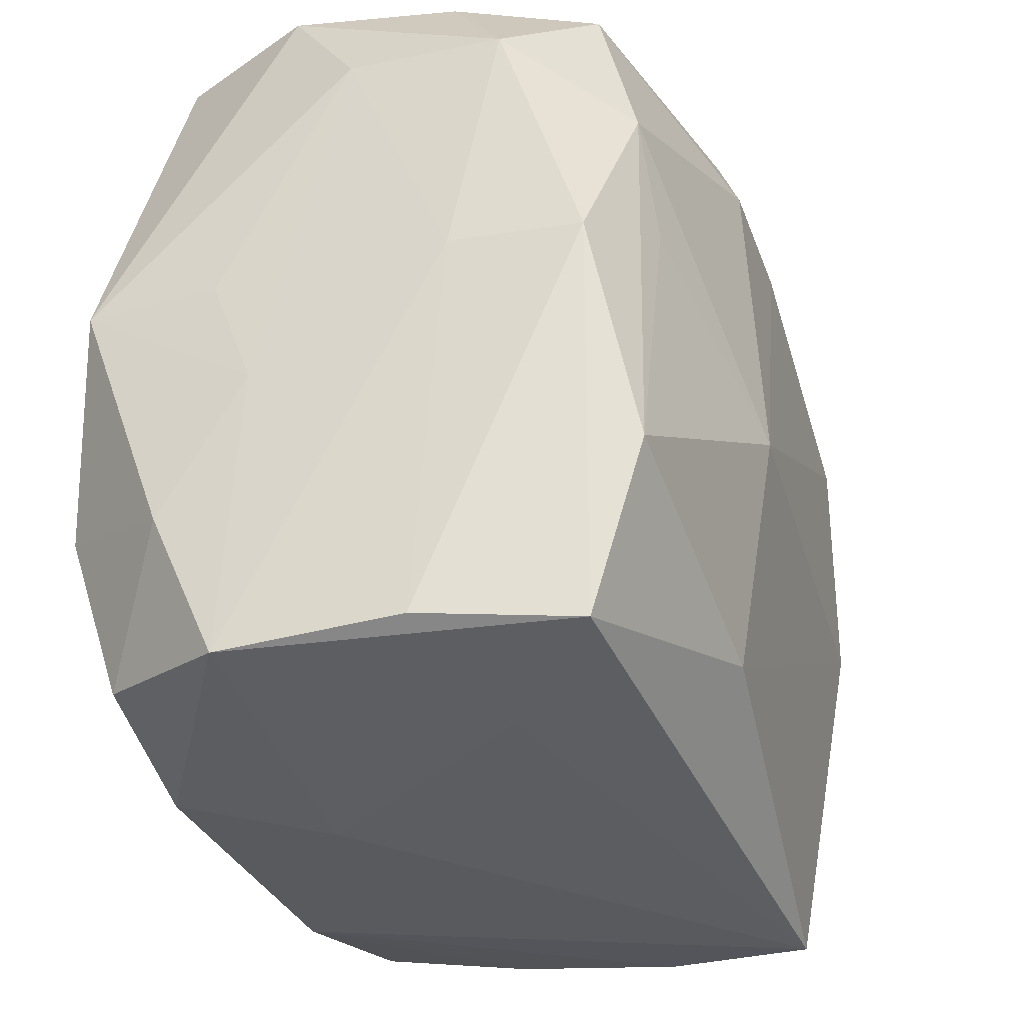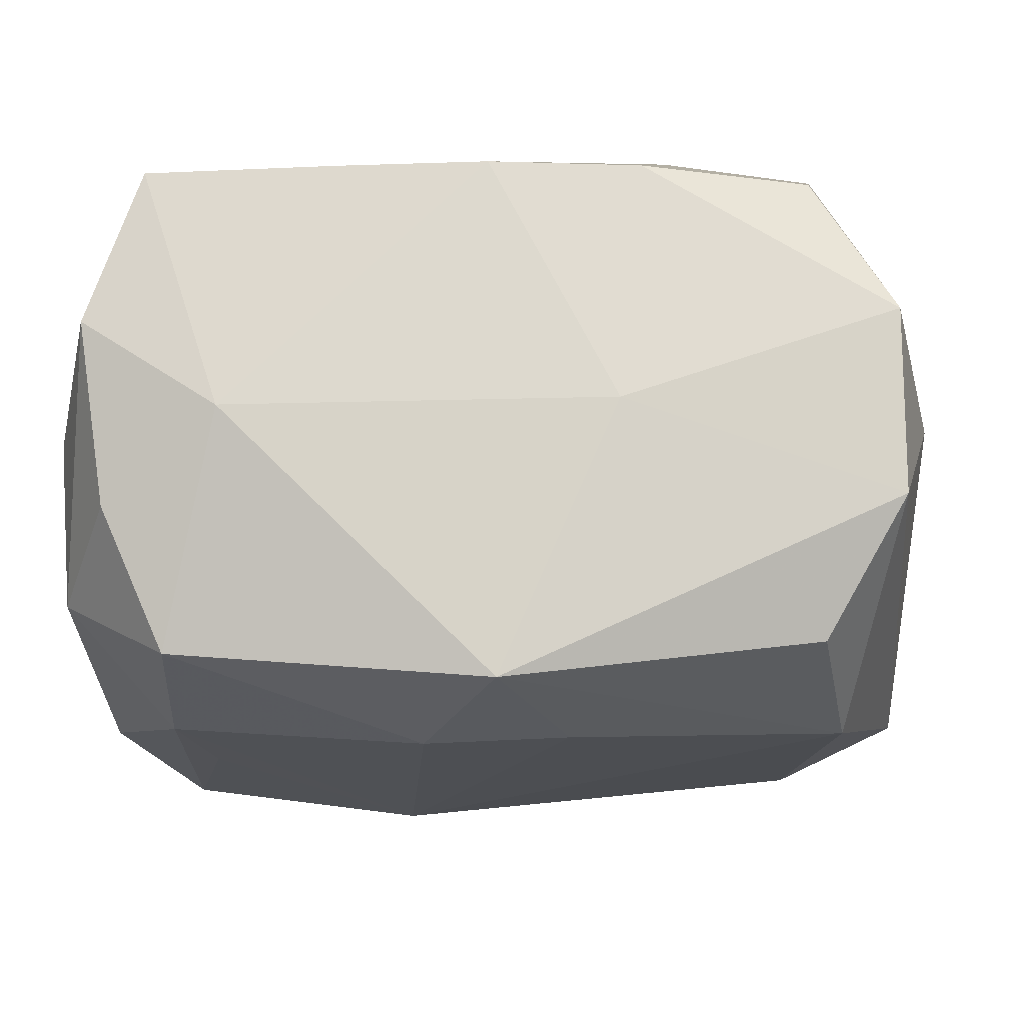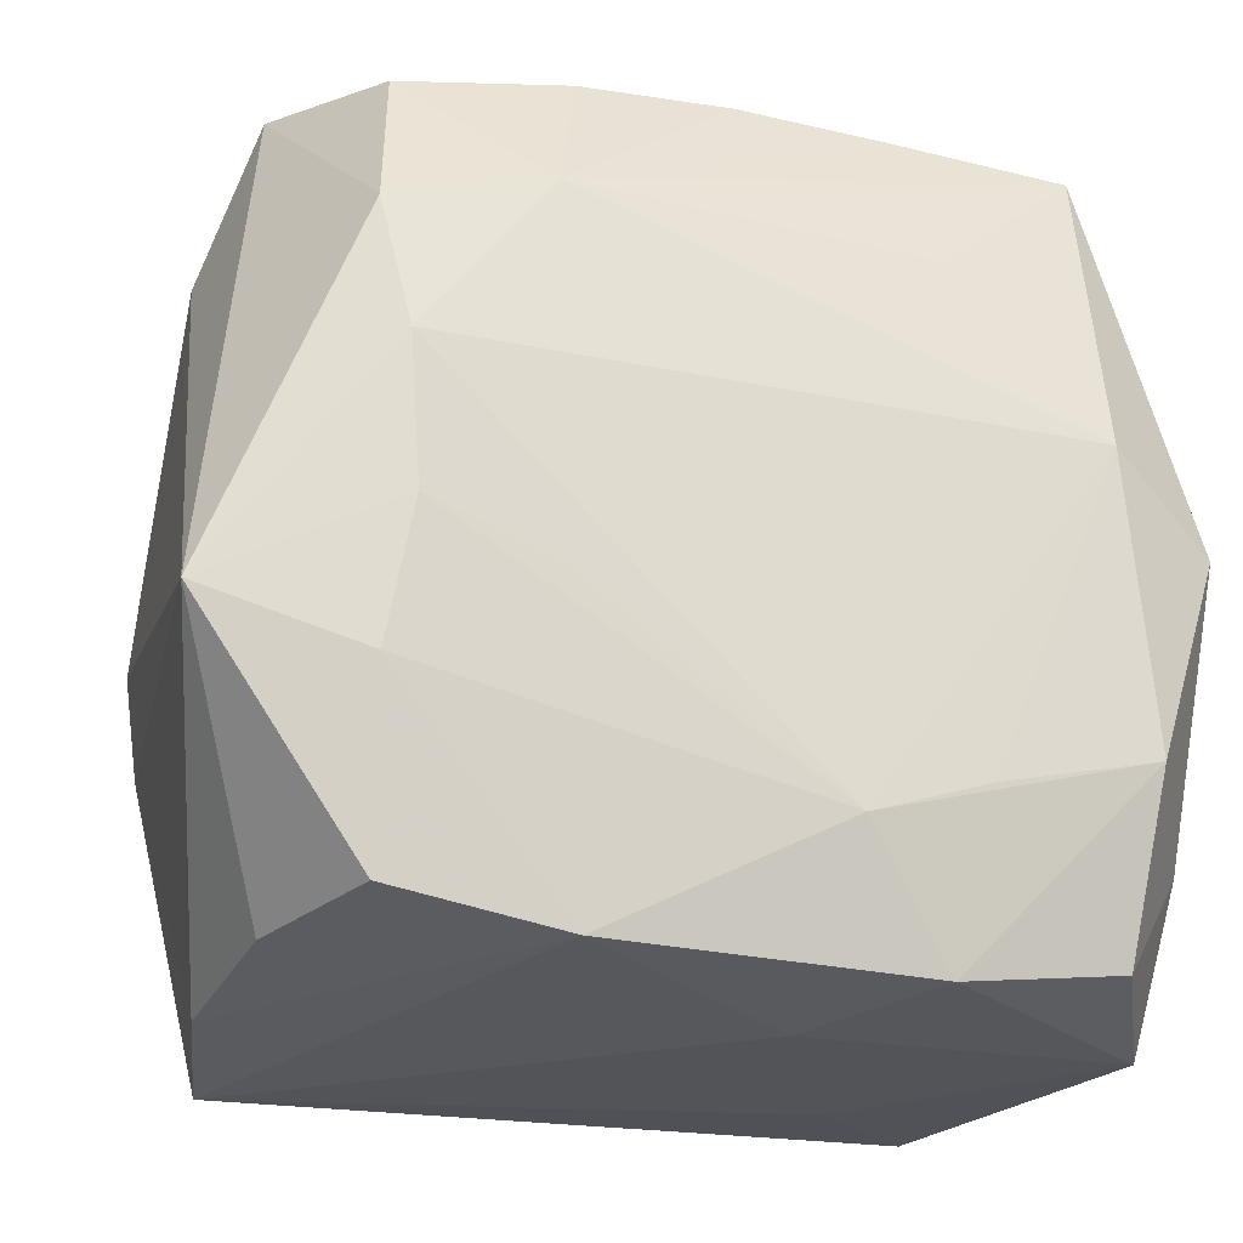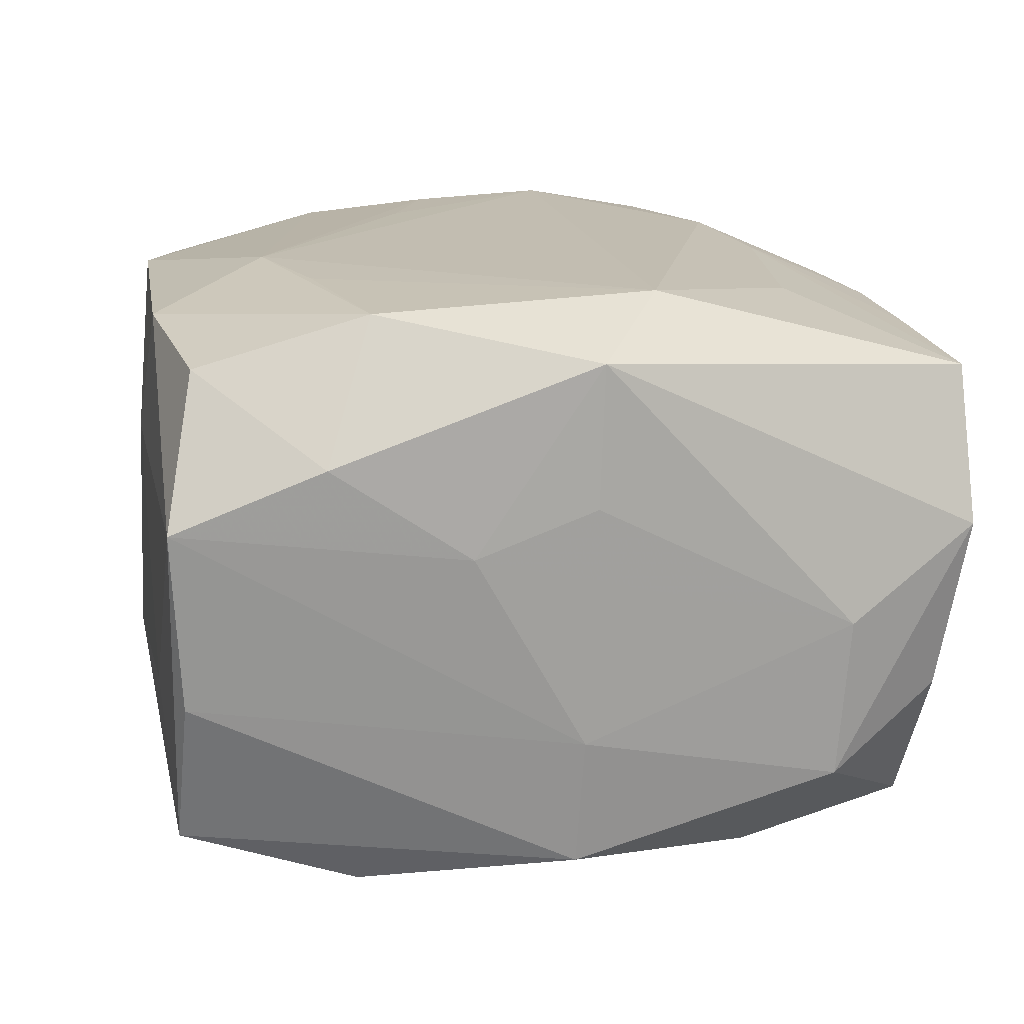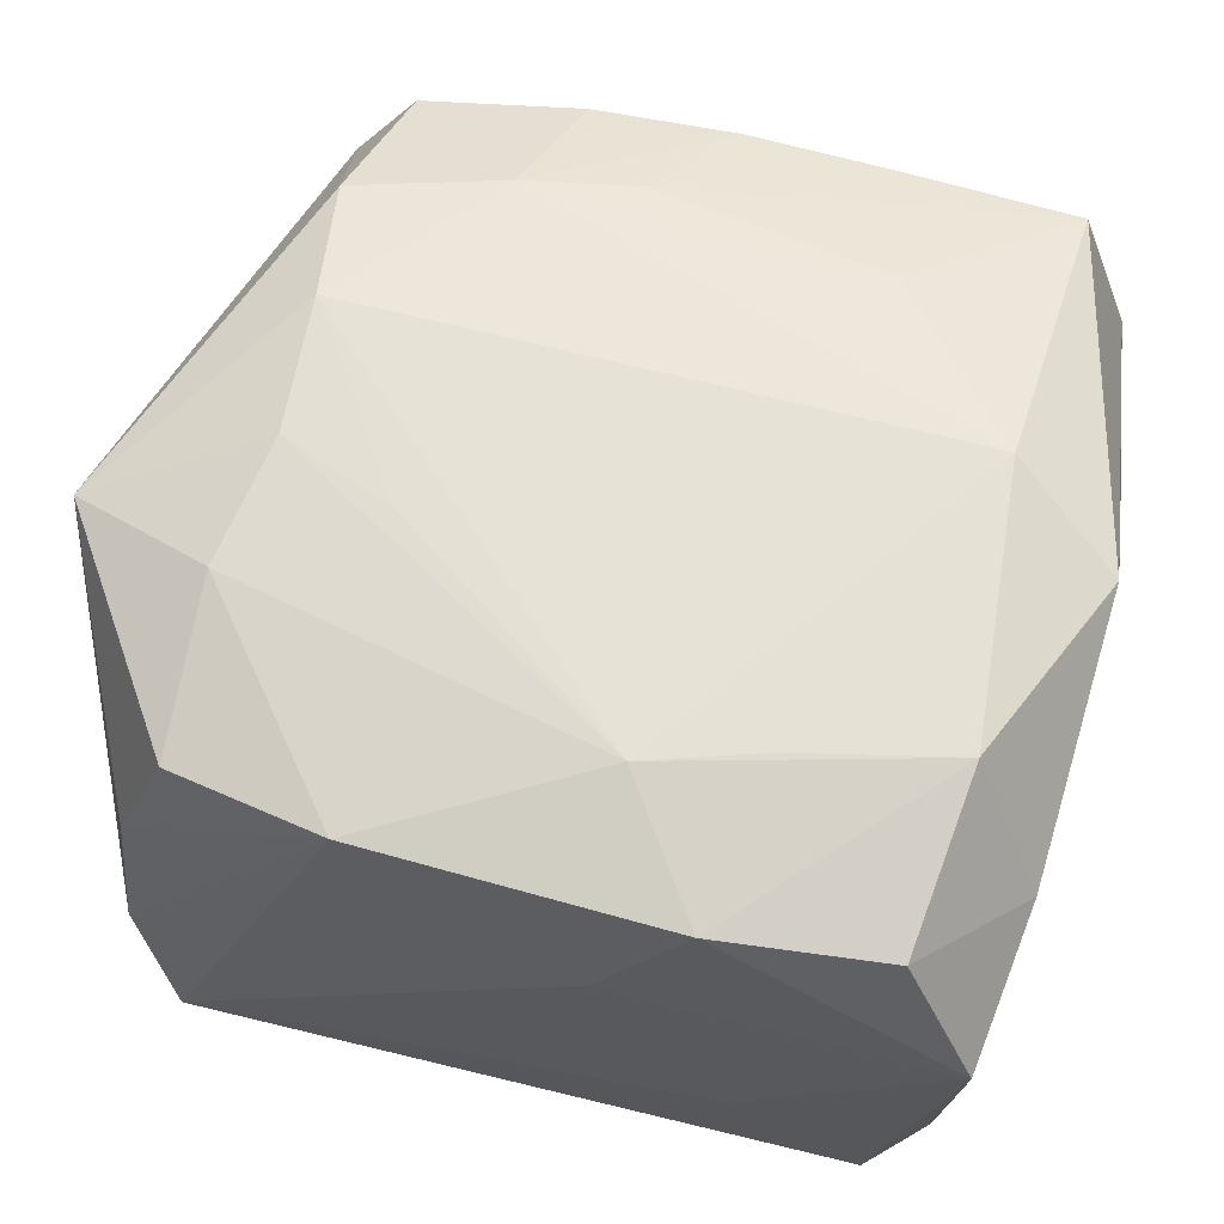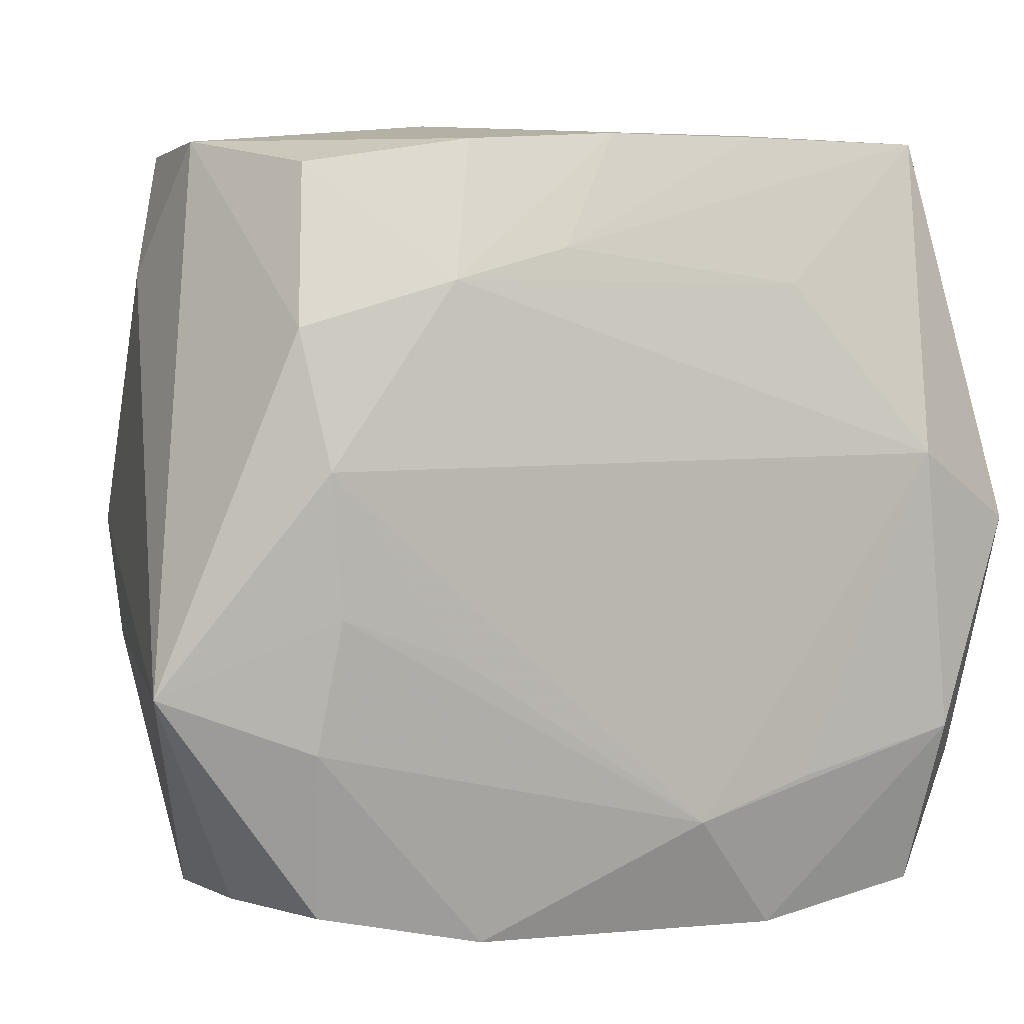
<metadata>
{"format":"obj","ext":"obj","renderer":"f3d","projection":"perspective","resolution":1024,"background":"white","views":[{"elev":-35.8,"azim":111.2,"up":"+Y"},{"elev":75.1,"azim":179.2,"up":"+Y"},{"elev":-23.9,"azim":-19.6,"up":"+Y"},{"elev":16.9,"azim":79.5,"up":"+Z"},{"elev":63.3,"azim":15.1,"up":"+Z"},{"elev":5.9,"azim":-19.3,"up":"+Y"}]}
</metadata>
<code>
v -0.01978 0.005356 0.01983
v -0.003978 0.0188 0.01769
v 0.01033 -0.02547 0.01739
v -0.01984 -0.005419 -0.01928
v 0.02481 -0.025 -0.004585
v -0.02664 -0.008681 -0.01286
v 4.384e-05 0.02655 -0.01779
v -0.01905 -0.003664 0.0195
v 0.01157 0.01649 0.01784
v 0.02755 0.0007855 0.01692
v -0.02495 0.02555 0.005017
v 0.02515 0.02561 0.00481
v 0.02014 0.02295 -0.0154
v 0.004593 -0.01988 -0.01839
v -0.02045 -0.01211 0.01847
v 0.02226 -0.01271 0.01939
v -0.02695 -0.0007512 -0.01645
v -0.0199 0.02404 0.01378
v 0.02756 0.01702 -0.0006401
v 0.02389 0.02391 -0.006425
v 0.004868 -0.02645 0.00866
v -0.01987 0.02269 -0.01513
v 0.02732 -0.0002323 -0.007648
v 0.02624 -0.0005837 -0.01606
v 0.02777 0.0004119 0.007881
v 0.02599 -0.02566 0.00709
v 0.004563 0.01867 -0.02034
v -0.02189 0.01274 -0.01906
v 0.02149 0.02565 0.01446
v 0.01891 0.003594 -0.01865
v 0.01329 -0.02622 -0.006626
v -0.0233 -0.02366 0.006699
v 0.004638 -0.01787 0.01983
v 0.02768 -0.007301 0.005061
v -0.009521 -0.02509 0.01718
v -0.01142 0.01682 0.01835
v -0.02126 0.01398 0.01803
v 0.02711 -0.01607 0.01099
v 0.01199 -0.01531 0.01969
v -0.02997 -0.00854 0.01586
v 0.02074 0.0121 -0.01807
v -0.007606 0.02712 -0.0009262
v 0.02043 0.005508 0.01983
v -0.0116 -0.006556 0.01972
v 0.009822 0.02593 0.01469
v -0.02752 0.01701 -0.0004326
v -0.00937 0.02559 0.0146
v -0.02418 -0.02497 -0.004364
v -0.004388 0.01838 -0.02002
v -0.02491 0.02498 -0.006565
v 0.006159 -0.004608 -0.02156
v 0.02207 -0.01424 -0.01806
v -0.01985 -0.02301 0.01579
v -0.02181 -0.02645 -0.01459
v 0.02709 0.01633 -0.01093
v 0.02159 -0.0256 -0.01435
v 0.01669 0.02686 -0.001007
v 0.02114 -0.02367 0.01615
v 0.0001715 0.02605 0.01481
f 26 3 21
f 24 56 52
f 52 56 14
f 14 51 52
f 14 56 54
f 37 11 40
f 18 11 37
f 37 36 18
f 31 26 21
f 56 26 31
f 21 54 31
f 54 56 31
f 41 24 52
f 55 24 41
f 41 13 55
f 5 26 56
f 56 24 5
f 43 39 16
f 9 36 43
f 40 8 1
f 1 37 40
f 36 37 1
f 43 36 1
f 8 44 1
f 32 53 40
f 40 48 32
f 50 42 7
f 11 42 50
f 17 50 28
f 49 28 7
f 51 28 49
f 4 28 51
f 4 14 54
f 51 14 4
f 54 17 4
f 4 17 28
f 20 12 55
f 55 13 20
f 7 42 57
f 12 20 57
f 57 13 7
f 57 20 13
f 55 12 19
f 52 51 30
f 30 41 52
f 51 41 30
f 23 34 26
f 26 5 23
f 23 5 24
f 23 24 55
f 55 19 23
f 23 19 34
f 34 19 25
f 33 44 8
f 33 1 44
f 3 16 33
f 33 16 39
f 33 39 43
f 43 1 33
f 3 26 58
f 58 16 3
f 43 16 10
f 10 19 12
f 10 25 19
f 34 25 10
f 7 28 22
f 22 50 7
f 28 50 22
f 6 48 40
f 40 17 6
f 54 48 6
f 6 17 54
f 46 17 40
f 50 17 46
f 40 11 46
f 11 50 46
f 27 41 51
f 51 49 27
f 27 49 7
f 7 13 27
f 13 41 27
f 47 11 18
f 18 36 47
f 47 42 11
f 12 57 29
f 57 45 29
f 43 10 29
f 29 10 12
f 29 9 43
f 36 9 2
f 9 29 2
f 2 29 45
f 3 33 35
f 21 3 35
f 35 54 21
f 35 48 54
f 53 32 35
f 35 32 48
f 16 58 38
f 38 10 16
f 38 58 26
f 26 34 38
f 34 10 38
f 42 47 59
f 59 57 42
f 59 45 57
f 59 2 45
f 59 47 36
f 36 2 59
f 15 33 8
f 15 35 33
f 53 35 15
f 15 8 40
f 40 53 15

</code>
